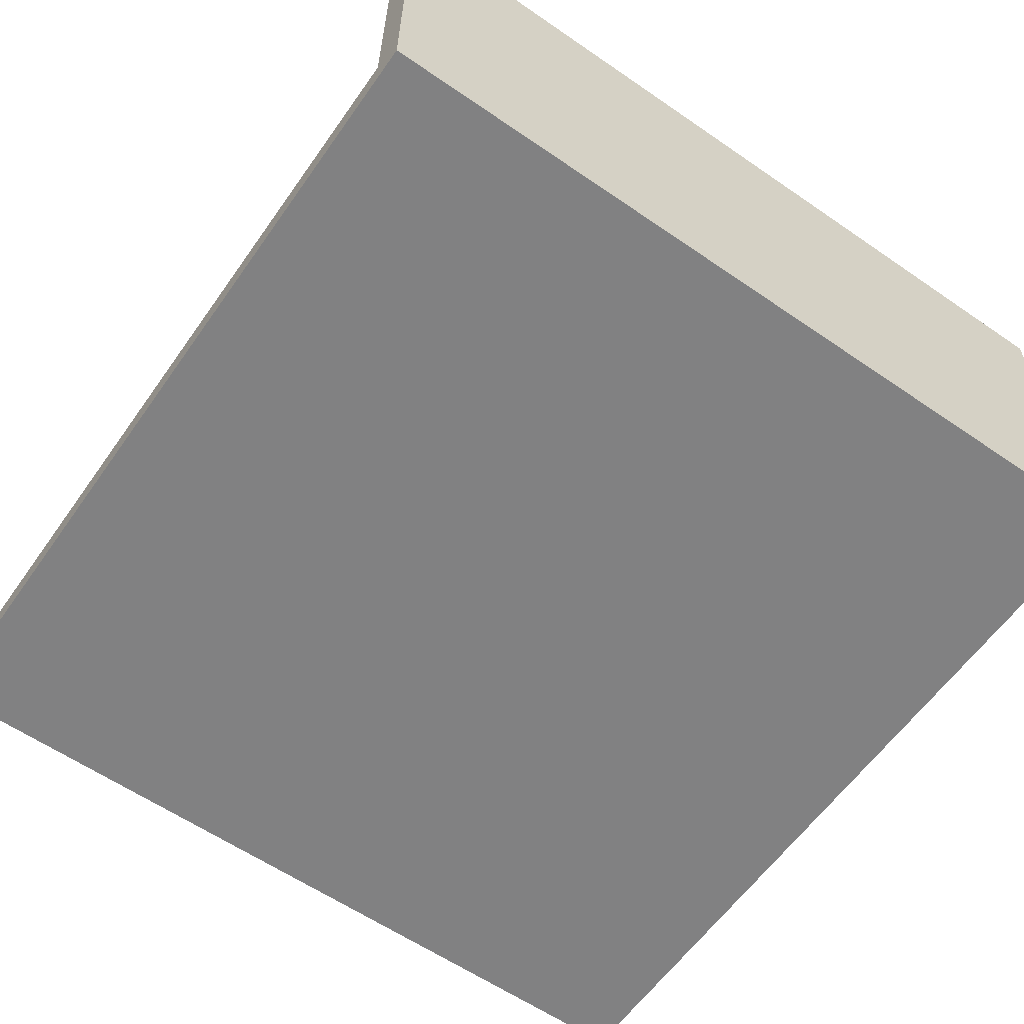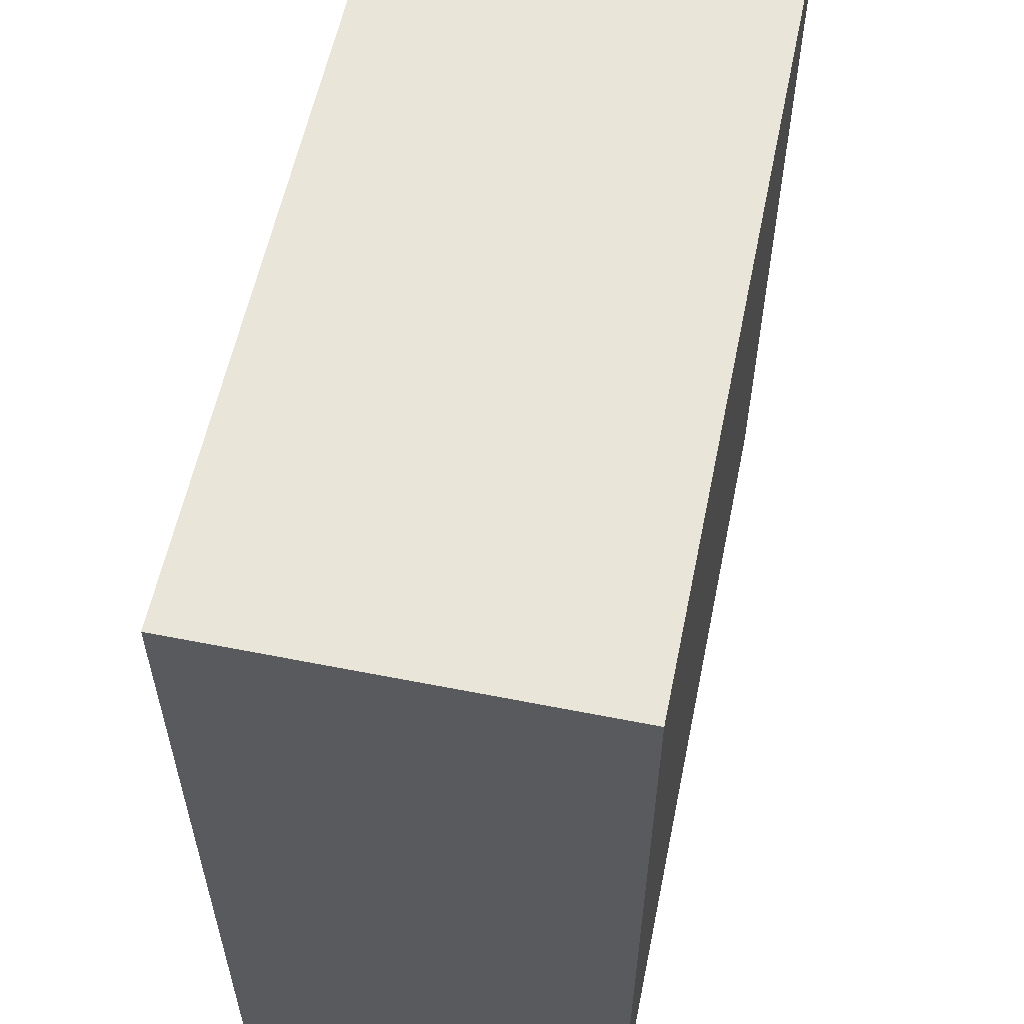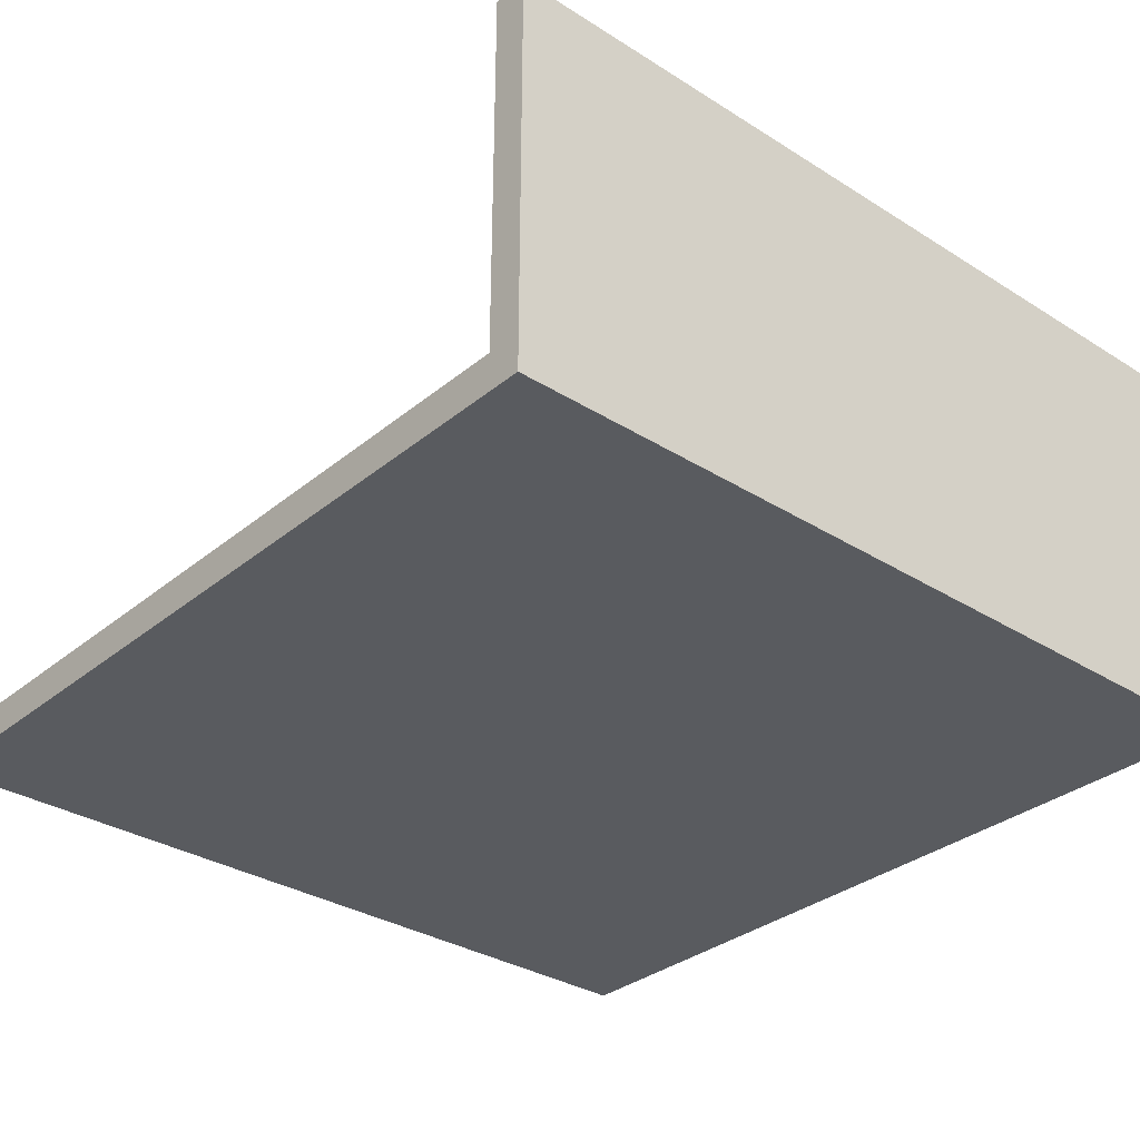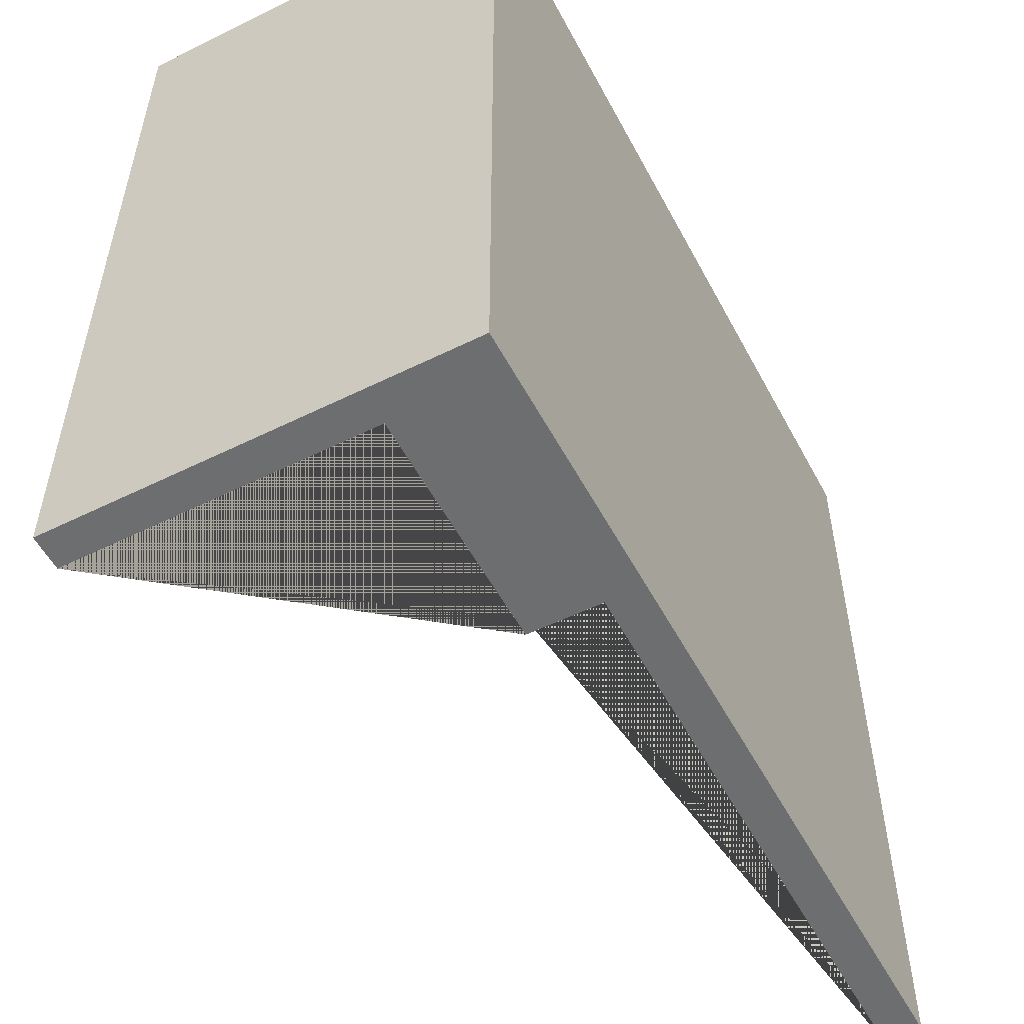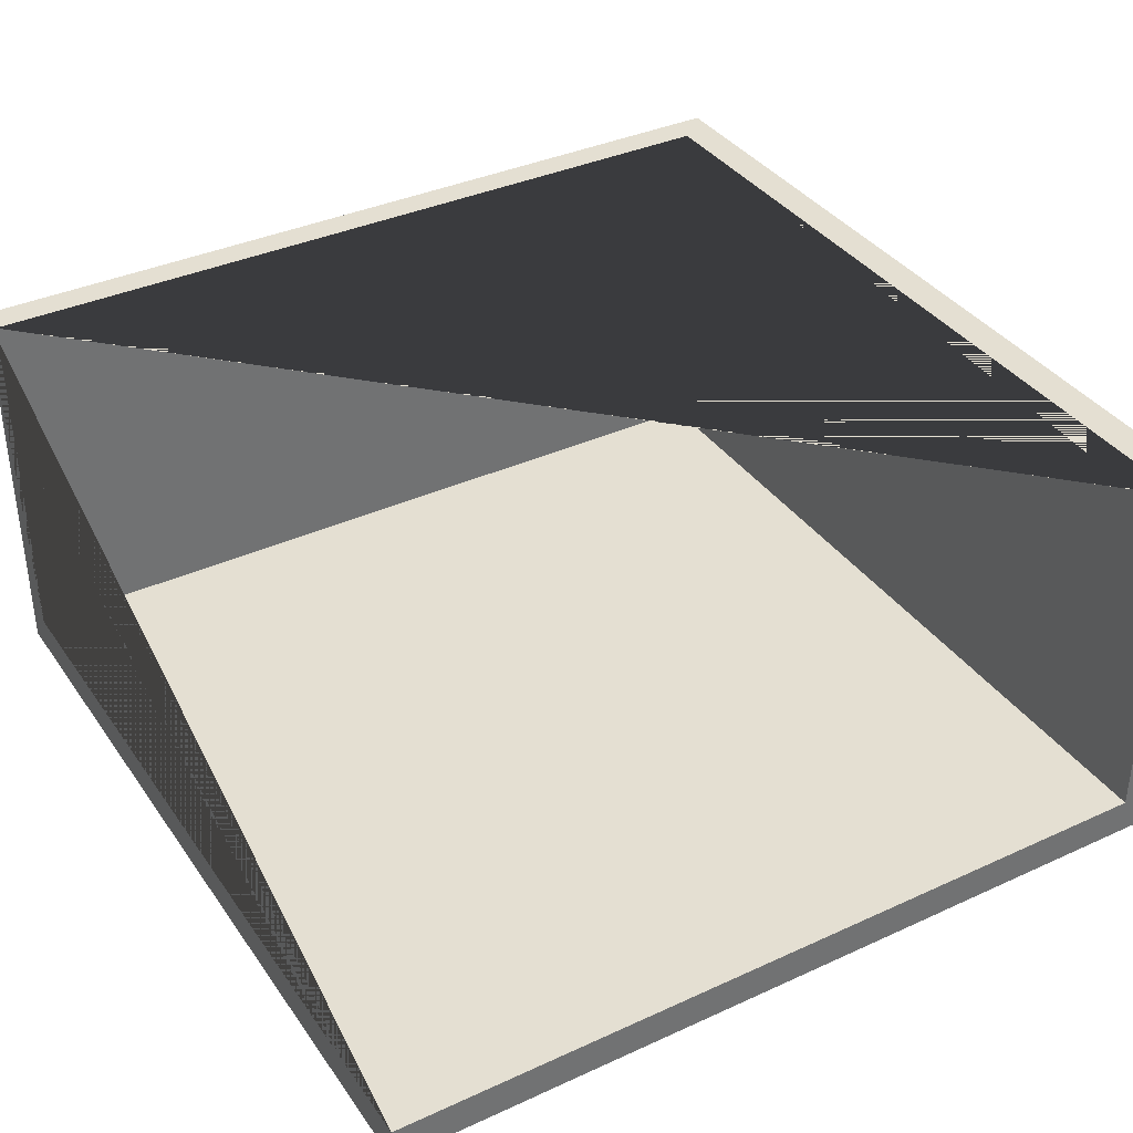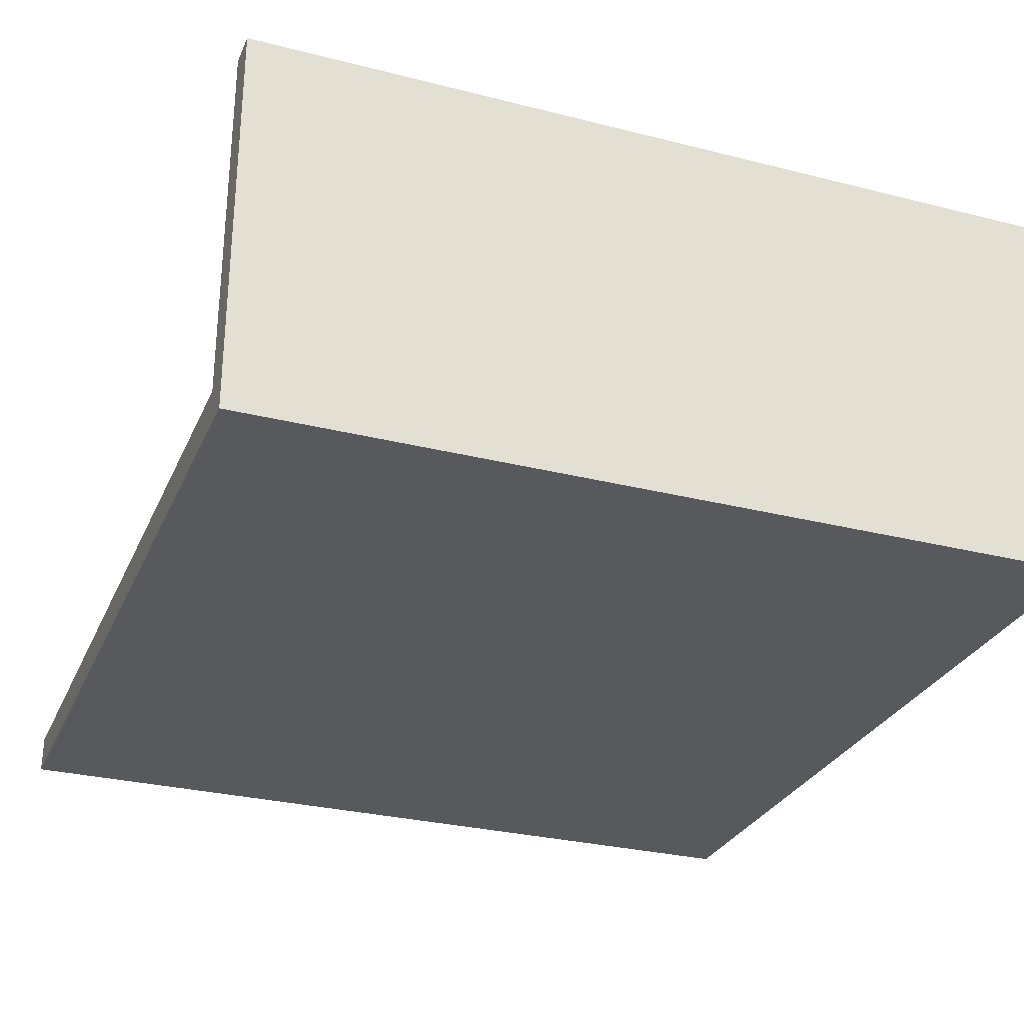
<metadata>
{"format":"obj","ext":"obj","renderer":"f3d","projection":"perspective","resolution":1024,"background":"white","views":[{"elev":-60.4,"azim":-125.1,"up":"+Y"},{"elev":57.9,"azim":-78.4,"up":"+Z"},{"elev":-32.3,"azim":-131.3,"up":"+Y"},{"elev":-54.2,"azim":-62.3,"up":"+Z"},{"elev":36.9,"azim":149.4,"up":"+Y"},{"elev":-29.1,"azim":-110.6,"up":"+Y"}]}
</metadata>
<code>
o Cube.001_Cube.002
v -0.5 -0.04639 -0.5
v -0.5 -0.04639 0.5
v -0.5 0.4336 0.5
v -0.5 0.4336 -0.5
v -0.4595 -0.002561 -0.5
v 0.5 -0.002561 -0.5
v 0.5 -0.04639 -0.5
v -0.4595 0.4336 -0.5
v 0.5 0.4336 0.5
v 0.5 -0.04639 0.5
v 0.5 -0.002561 0.4629
v 0.5 0.4336 0.4629
v -0.4595 -0.002561 0.4629
v -0.4595 0.4336 0.4629
f 1 2 3 4
f 5 6 7 1 4 8
f 9 10 7 6 11 12
f 3 2 10 9
f 1 7 10 2
f 11 13 14 12
f 14 13 5 8
f 6 5 13 11
f 8 4 3 9 12 14

</code>
